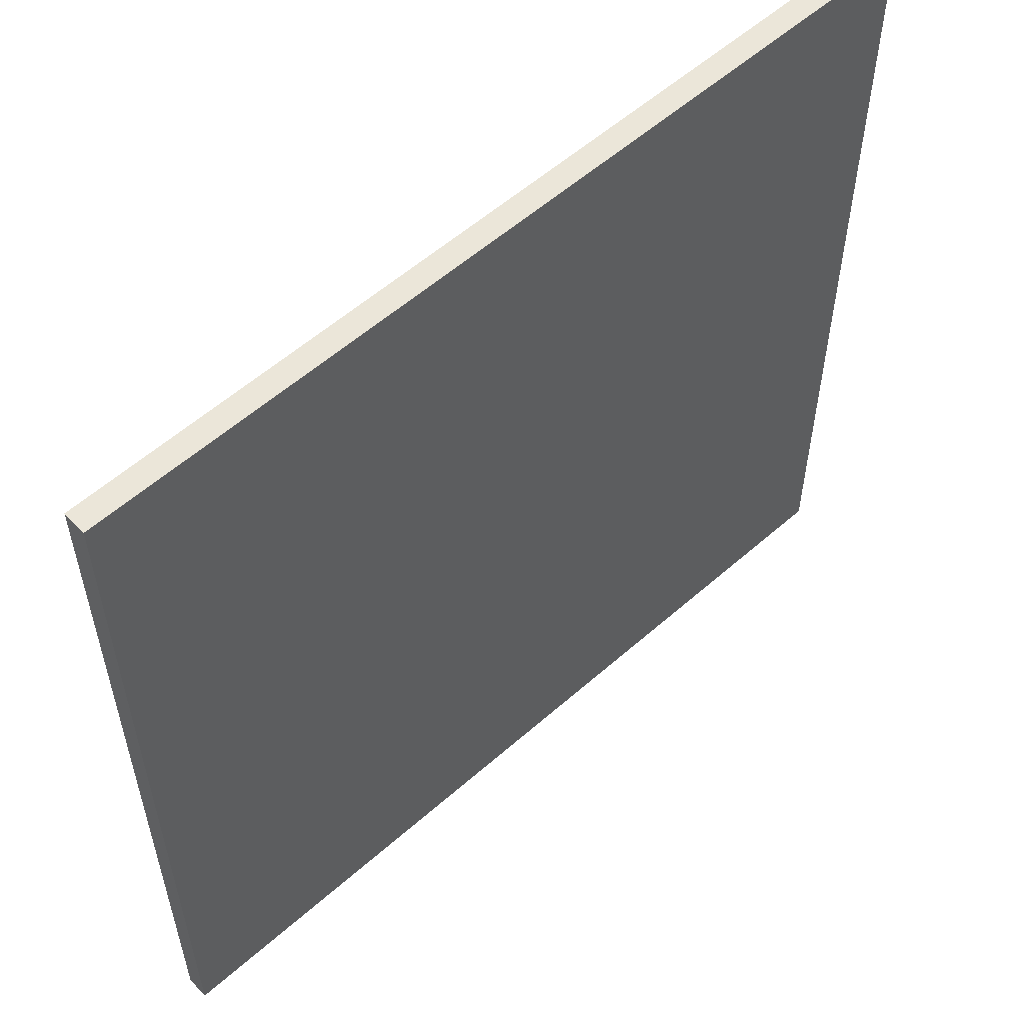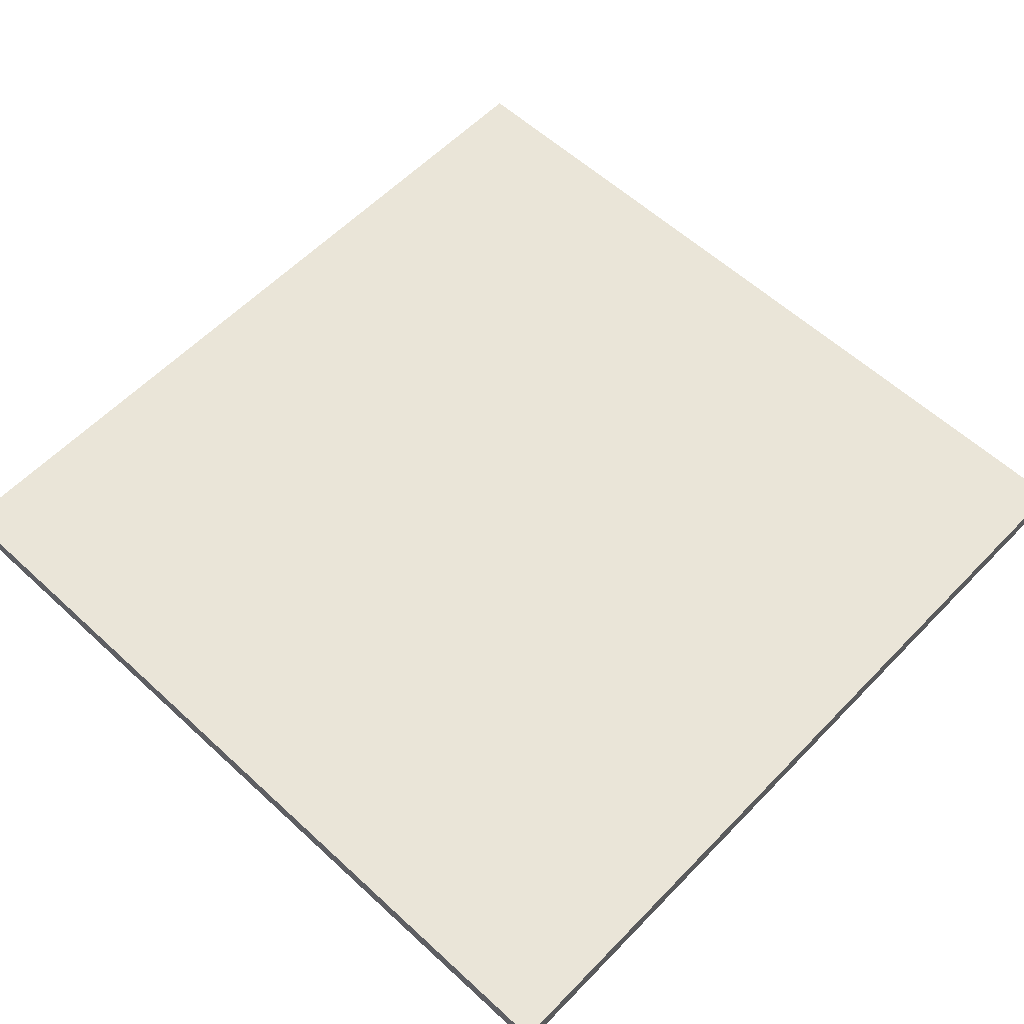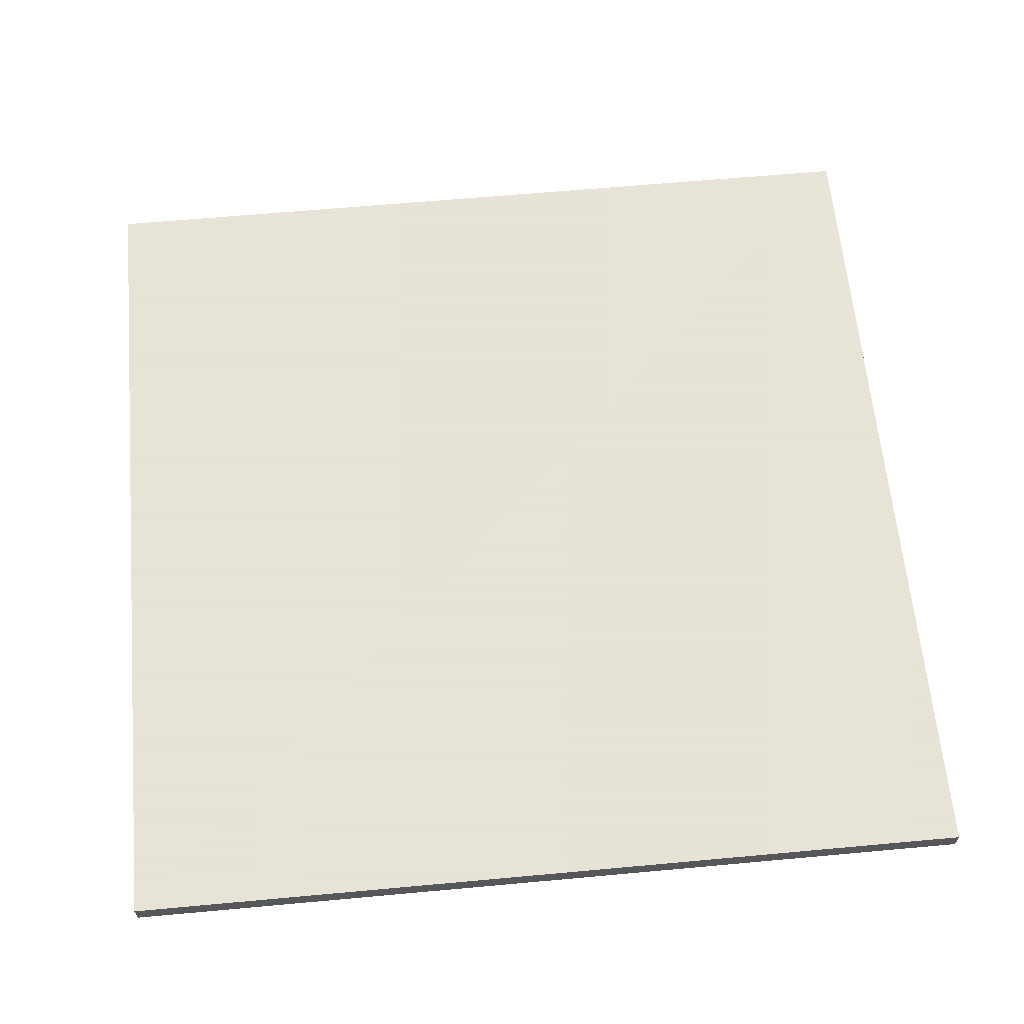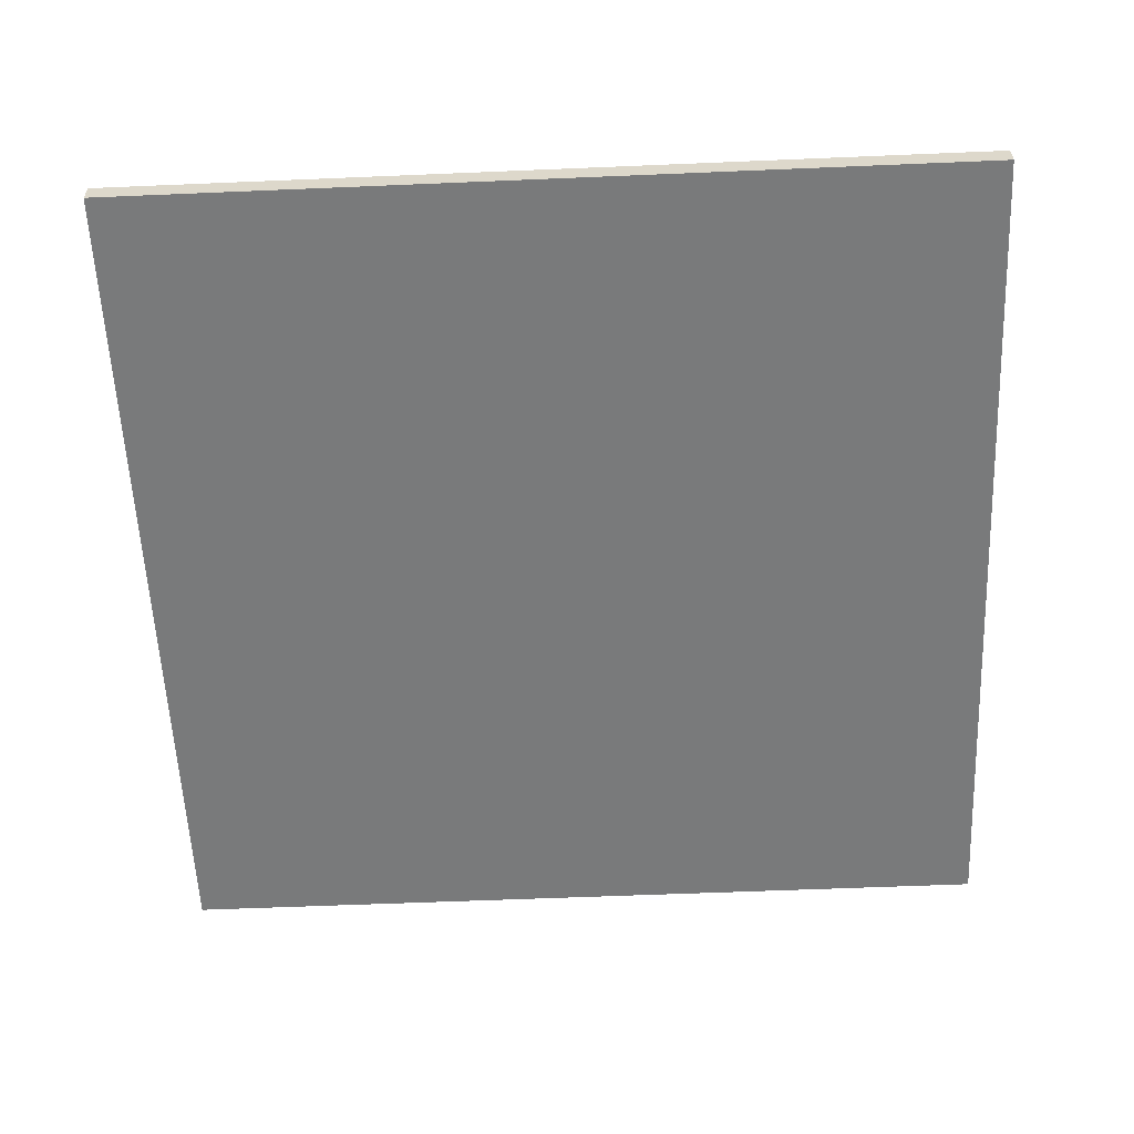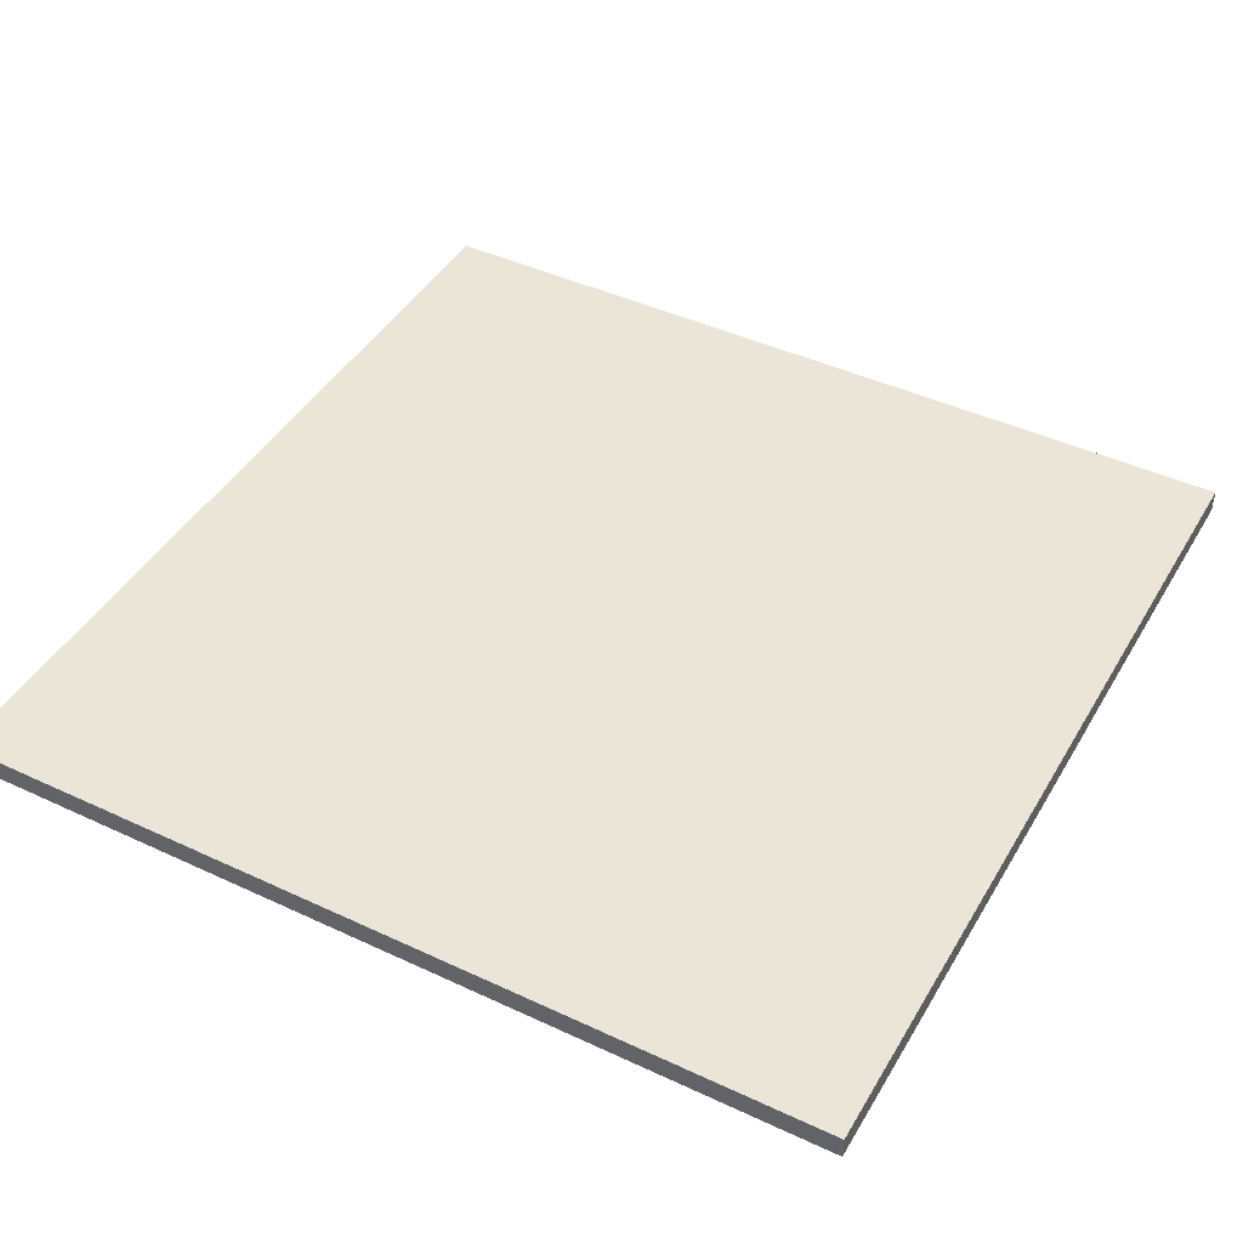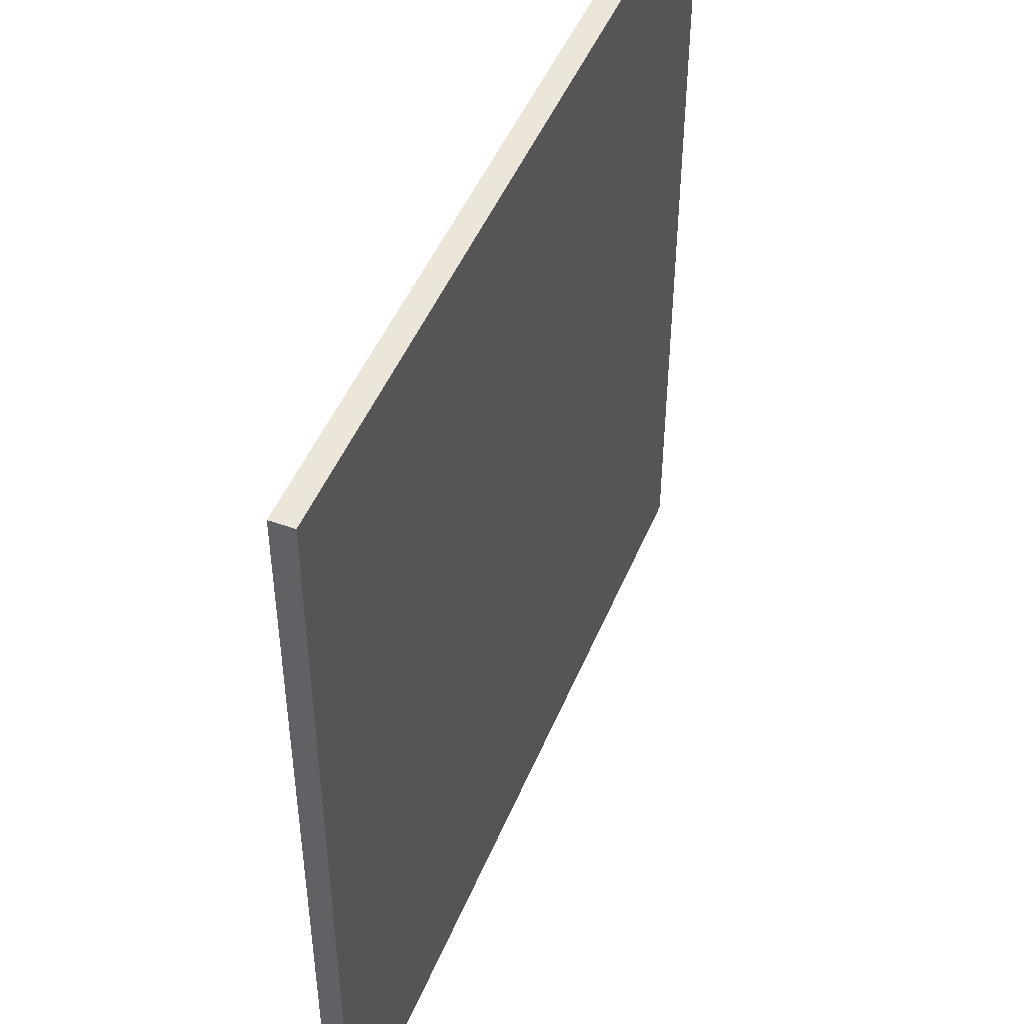
<metadata>
{"format":"obj","ext":"obj","renderer":"f3d","projection":"perspective","resolution":1024,"background":"white","views":[{"elev":56.8,"azim":-42.6,"up":"+Z"},{"elev":58.7,"azim":43.5,"up":"+Y"},{"elev":62.8,"azim":-95.3,"up":"+Y"},{"elev":-58.0,"azim":92.5,"up":"+Y"},{"elev":44.0,"azim":-61.3,"up":"+Y"},{"elev":48.0,"azim":111.9,"up":"+Z"}]}
</metadata>
<code>
g default
v 12.69 0.2601 12.69
v 12.69 0.9339 12.69
v -12.69 0.2601 12.69
v -12.69 0.9339 12.69
v -12.69 0.2601 -12.69
v -12.69 0.9339 -12.69
v 12.69 0.2601 -12.69
v 12.69 0.9339 -12.69
g pCube2
f 1 2 4 3
f 3 4 6 5
f 5 6 8 7
f 7 8 2 1
f 2 8 6 4
f 7 1 3 5

</code>
